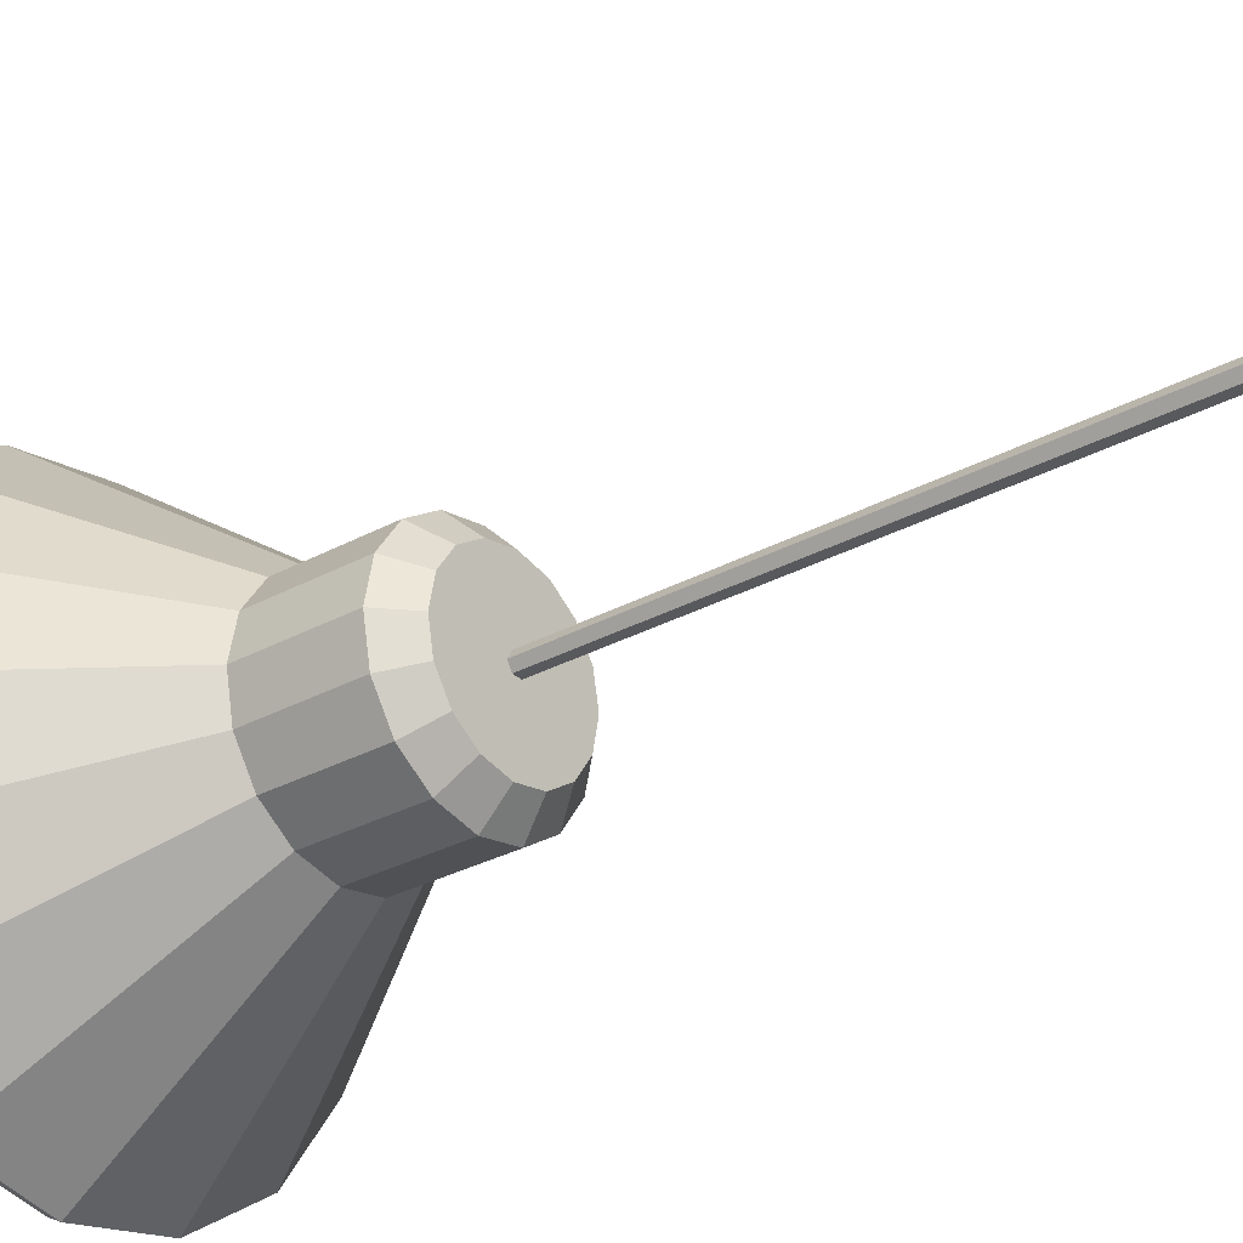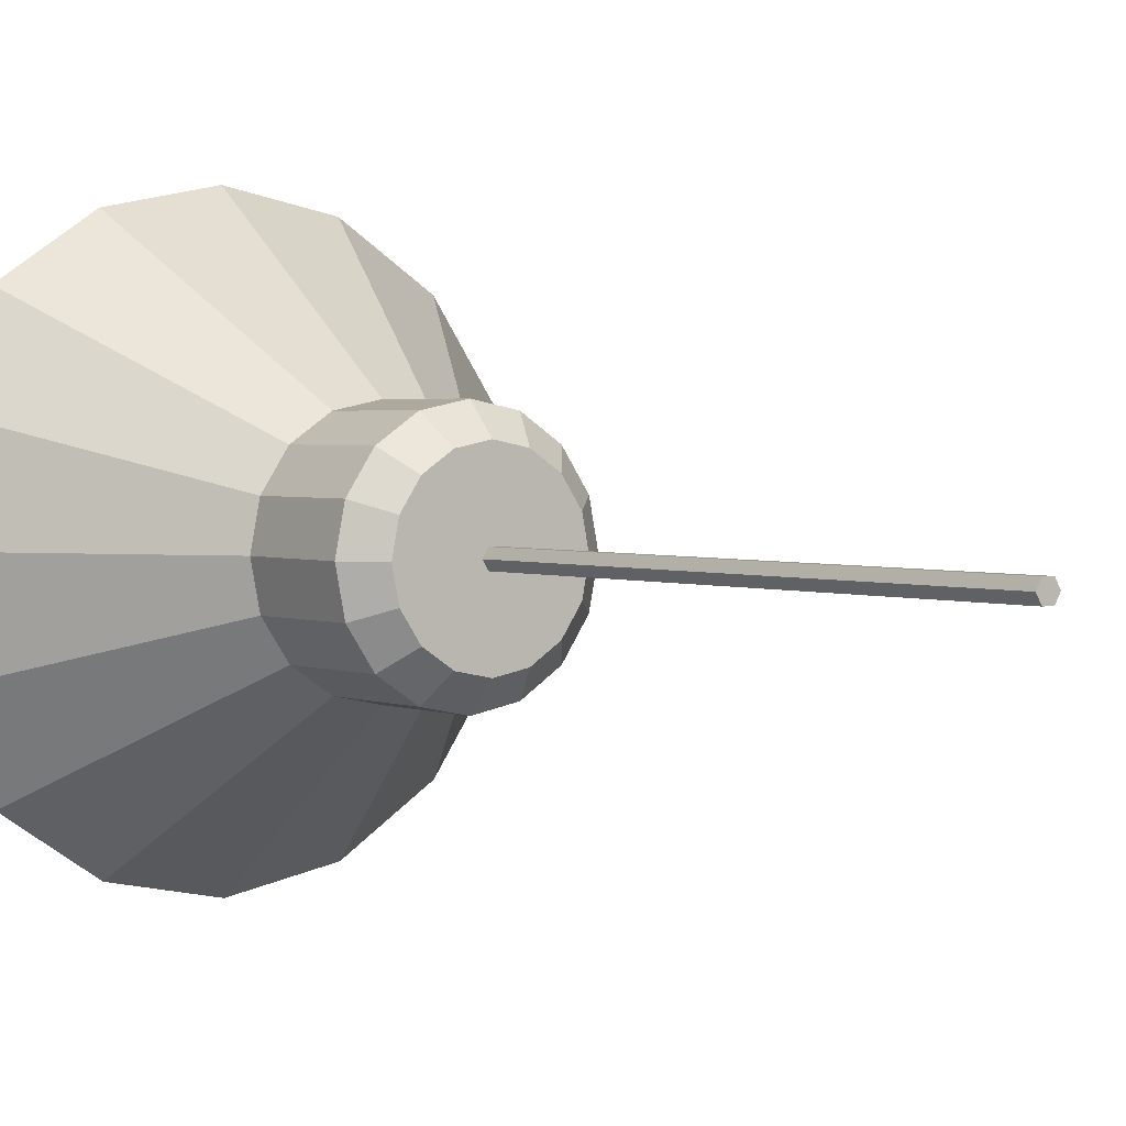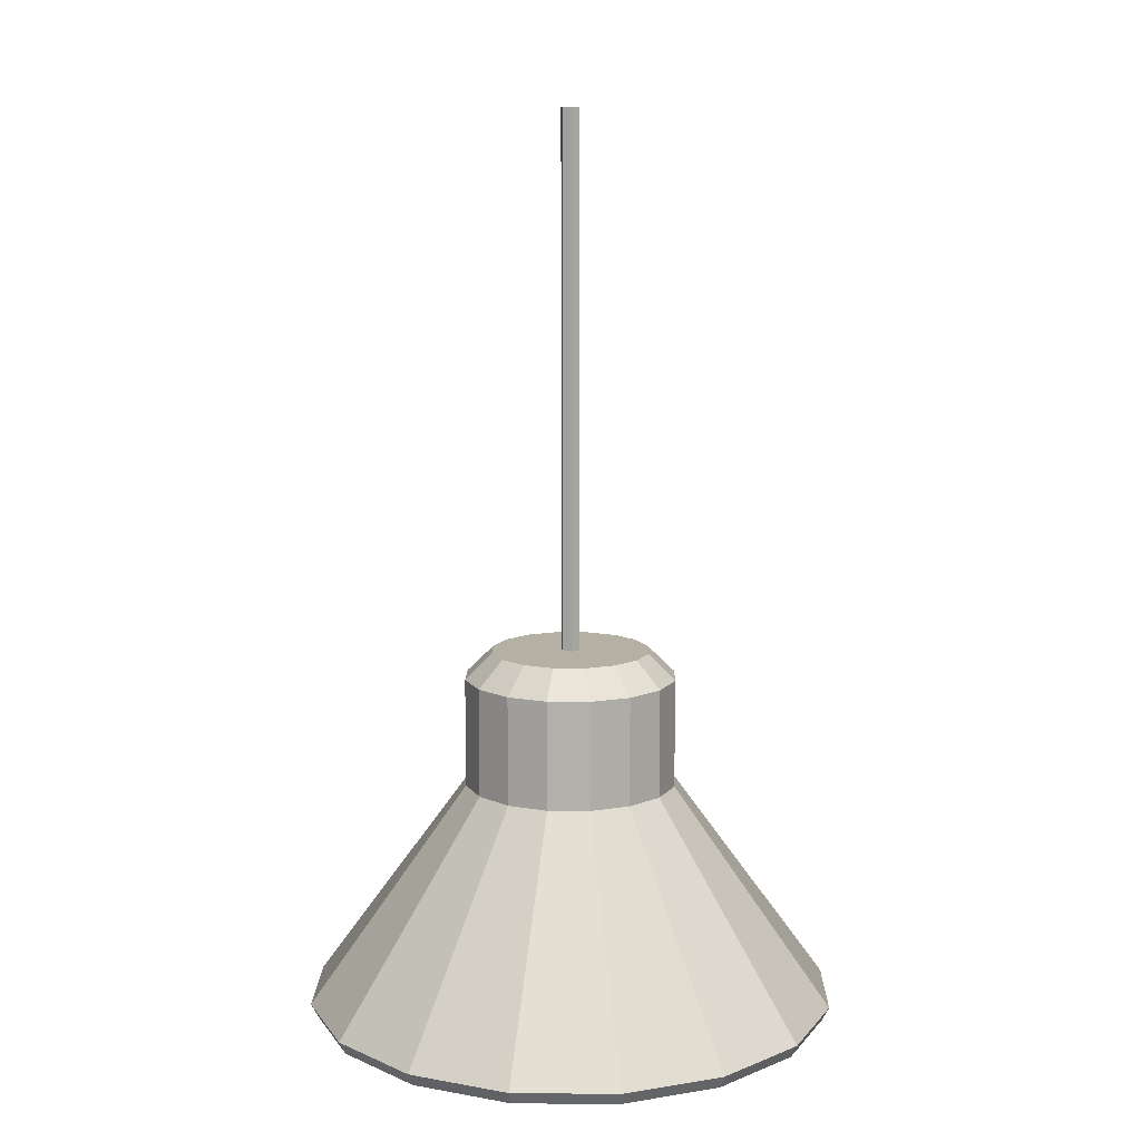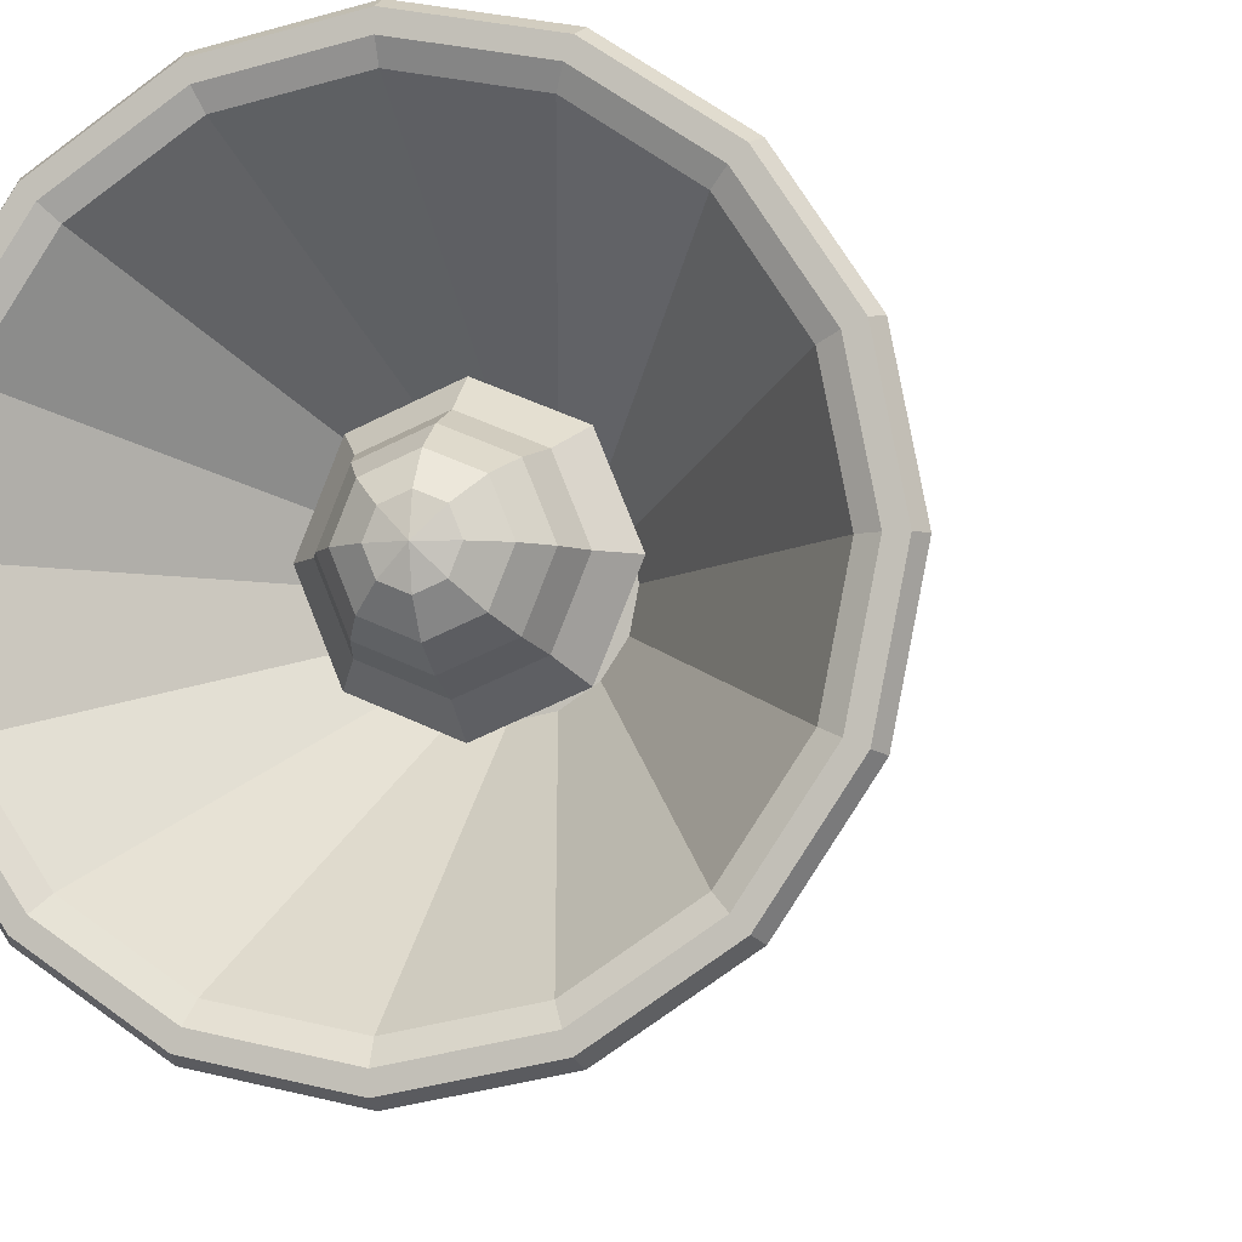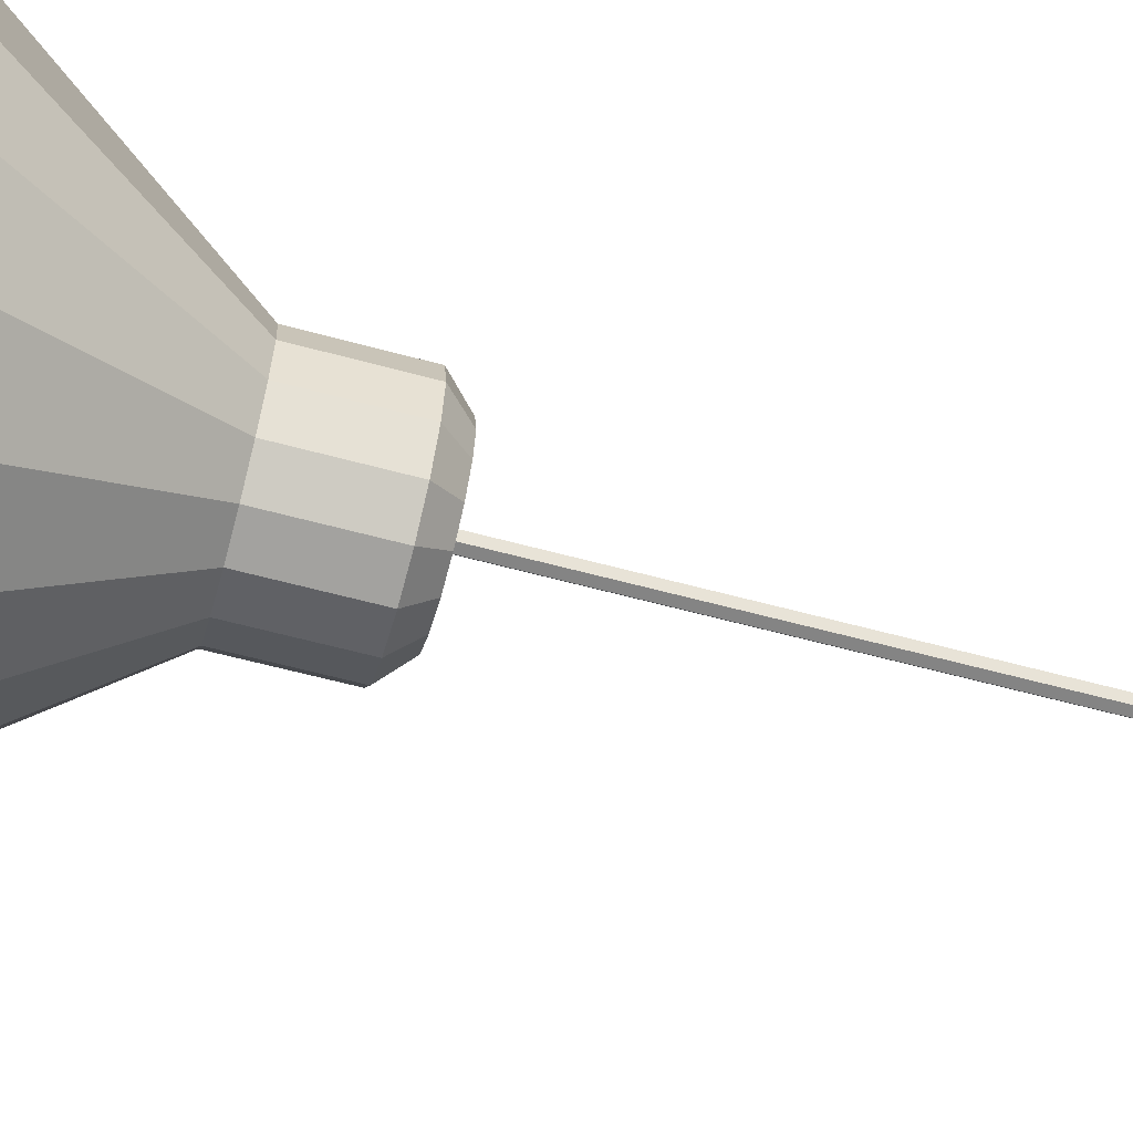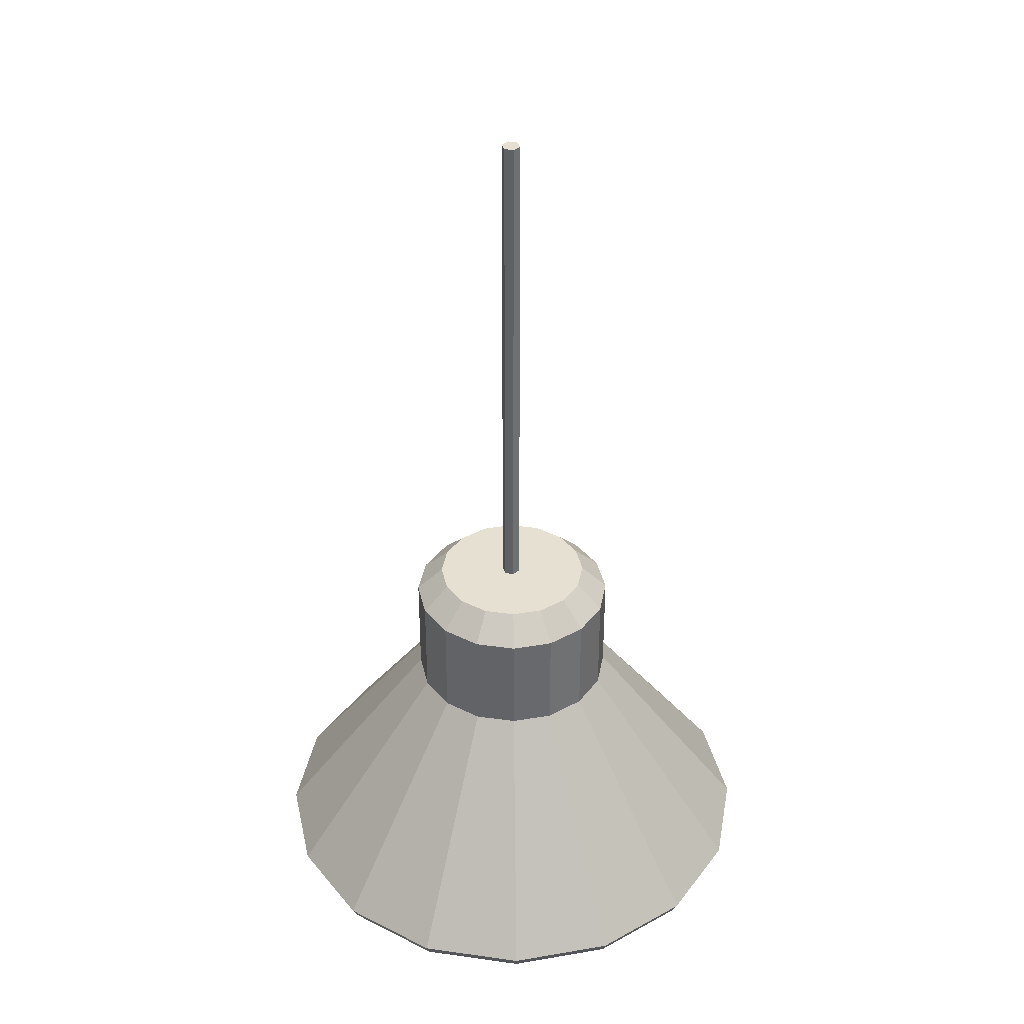
<metadata>
{"format":"obj","ext":"obj","renderer":"f3d","projection":"perspective","resolution":1024,"background":"white","views":[{"elev":-30.1,"azim":-51.5,"up":"+Y"},{"elev":2.4,"azim":-35.5,"up":"+Y"},{"elev":11.4,"azim":-100.2,"up":"+Z"},{"elev":-4.7,"azim":-164.8,"up":"+Y"},{"elev":-61.4,"azim":-105.4,"up":"+Y"},{"elev":37.7,"azim":133.9,"up":"+Z"}]}
</metadata>
<code>
v 0.3472 0.03432 0.5705
v 0.2758 0.03432 0.4797
v 0.2402 0.03432 0.3889
v 0.1888 0.03432 0.312
v 0.1118 0.03432 0.2605
v 0.08523 0.09851 0.2605
v 0.1397 0.1529 0.312
v 0.176 0.1893 0.3889
v 0.2012 0.2144 0.4797
v 0.2517 0.2649 0.5705
v 0.02104 0.3605 0.5705
v 0.02104 0.2891 0.4797
v 0.02104 0.2535 0.3889
v 0.02104 0.2021 0.312
v 0.02104 0.1251 0.2605
v -0.04315 0.09851 0.2605
v -0.09757 0.1529 0.312
v -0.1339 0.1893 0.3889
v -0.1591 0.2144 0.4797
v -0.2096 0.2649 0.5705
v -0.3051 0.03432 0.5705
v -0.2337 0.03432 0.4797
v -0.1981 0.03432 0.3889
v -0.1467 0.03432 0.312
v -0.06974 0.03432 0.2605
v 0.02104 0.03432 0.2425
v -0.04315 -0.02987 0.2605
v -0.09757 -0.08429 0.312
v -0.1339 -0.1207 0.3889
v -0.1591 -0.1458 0.4797
v -0.2096 -0.1963 0.5705
v 0.02104 -0.2918 0.5705
v 0.02104 -0.2204 0.4797
v 0.02104 -0.1848 0.3889
v 0.02104 -0.1334 0.312
v 0.02104 -0.05646 0.2605
v 0.08523 -0.02987 0.2605
v 0.1397 -0.08429 0.312
v 0.176 -0.1207 0.3889
v 0.2012 -0.1458 0.4797
v 0.2517 -0.1963 0.5705
v 0.3648 0 0.7903
v 0.3648 0 1.163
v 0.337 -0.1396 1.163
v 0.337 -0.1396 0.7903
v 0.9128 0 0.03199
v 0.8433 0.3493 0.03199
v 0.337 0.1396 0.7903
v 0.258 -0.258 1.163
v 0.258 -0.258 0.7903
v 0.8433 -0.3493 0.03199
v 0.1396 -0.337 1.163
v 0.1396 -0.337 0.7903
v 0.6455 -0.6455 0.03199
v 0 -0.3648 1.163
v 0 -0.3648 0.7903
v 0.3493 -0.8433 0.03199
v -0.1396 -0.337 1.163
v -0.1396 -0.337 0.7903
v 0 -0.9128 0.03199
v -0.258 -0.258 1.163
v -0.258 -0.258 0.7903
v -0.3493 -0.8433 0.03199
v -0.337 -0.1396 1.163
v -0.337 -0.1396 0.7903
v -0.6455 -0.6455 0.03199
v -0.3648 0 1.163
v -0.3648 0 0.7903
v -0.8433 -0.3493 0.03199
v -0.337 0.1396 1.163
v -0.337 0.1396 0.7903
v -0.9128 0 0.03199
v -0.258 0.258 1.163
v -0.258 0.258 0.7903
v -0.8433 0.3493 0.03199
v -0.1396 0.337 1.163
v -0.1396 0.337 0.7903
v -0.6455 0.6455 0.03199
v 0 0.3648 1.163
v 0 0.3648 0.7903
v -0.3493 0.8433 0.03199
v 0.1396 0.337 1.163
v 0.1396 0.337 0.7903
v 0 0.9128 0.03199
v 0.258 0.258 1.163
v 0.258 0.258 0.7903
v 0.3493 0.8433 0.03199
v 0.337 0.1396 1.163
v 0.6455 0.6455 0.03199
v 0.2516 -0.1042 1.254
v 0.1925 -0.1925 1.254
v 0.2723 0 1.254
v 0.2516 0.1042 1.254
v 0.1925 0.1925 1.254
v 0.1042 0.2516 1.254
v 0 0.2723 1.254
v -0.1042 0.2516 1.254
v -0.1925 0.1925 1.254
v -0.2516 0.1042 1.254
v -0.2723 0 1.254
v -0.2516 -0.1042 1.254
v -0.1925 -0.1925 1.254
v -0.1042 -0.2516 1.254
v 0 -0.2723 1.254
v 0.1042 -0.2516 1.254
v 0.2449 0 0.7542
v 0.7921 0 0.01284
v 0.7318 -0.3031 0.01284
v 0.2263 -0.09372 0.7542
v -0.09372 0.2263 0.7542
v 0.09372 0.2263 0.7542
v 0.2263 0.09372 0.7542
v 0.1732 -0.1732 0.7542
v 0.09372 -0.2263 0.7542
v -0.09372 -0.2263 0.7542
v -0.2263 -0.09372 0.7542
v 0 -0.2449 0.7542
v -0.1732 -0.1732 0.7542
v -0.2449 0 0.7542
v -0.2263 0.09372 0.7542
v -0.1732 0.1732 0.7542
v 0 0.2449 0.7542
v 0.1732 0.1732 0.7542
v 0.5601 -0.5601 0.01284
v 0.3031 -0.7318 0.01284
v 0 -0.7921 0.01284
v -0.3031 -0.7318 0.01284
v -0.5601 -0.5601 0.01284
v -0.7318 -0.3031 0.01284
v -0.7921 0 0.01284
v -0.7318 0.3031 0.01284
v -0.5601 0.5601 0.01284
v -0.3031 0.7318 0.01284
v 0 0.7921 0.01284
v 0.3031 0.7318 0.01284
v 0.5601 0.5601 0.01284
v 0.7318 0.3031 0.01284
v 0.89 0 -0.01268
v 0.8222 -0.3406 -0.01268
v 0.7785 -0.3225 -0.01268
v 0.8426 0 -0.01268
v 0.8222 0.3406 -0.01268
v 0.6293 -0.6293 -0.01268
v 0.5958 -0.5958 -0.01268
v 0.3406 -0.8222 -0.01268
v 0.3225 -0.7785 -0.01268
v 0 -0.89 -0.01268
v 0 -0.8426 -0.01268
v -0.3406 -0.8222 -0.01268
v -0.3225 -0.7785 -0.01268
v -0.6293 -0.6293 -0.01268
v -0.5958 -0.5958 -0.01268
v -0.8222 -0.3406 -0.01268
v -0.7785 -0.3225 -0.01268
v -0.89 0 -0.01268
v -0.8426 0 -0.01268
v -0.8222 0.3406 -0.01268
v -0.7785 0.3225 -0.01268
v -0.6293 0.6293 -0.01268
v -0.5958 0.5958 -0.01268
v -0.3406 0.8222 -0.01268
v -0.3225 0.7785 -0.01268
v 0 0.89 -0.01268
v 0 0.8426 -0.01268
v 0.3406 0.8222 -0.01268
v 0.3225 0.7785 -0.01268
v 0.6293 0.6293 -0.01268
v 0.5958 0.5958 -0.01268
v 0.7785 0.3225 -0.01268
v 0.03734 0 3.074
v 0.02127 0.02783 3.074
v 0.02127 -0.02783 3.074
v -0.01086 0.02783 3.074
v -0.02693 0 3.074
v -0.01086 -0.02783 3.074
v 0.03734 0 1.184
v 0.02127 0.02783 1.184
v 0.02127 -0.02783 1.184
v -0.01086 -0.02783 1.184
v -0.02693 0 1.184
v -0.01086 0.02783 1.184
f 26 6 5
f 5 6 7 4
f 4 7 8 3
f 3 8 9 2
f 10 1 2 9
f 9 12 11 10
f 8 13 12 9
f 7 14 13 8
f 6 15 14 7
f 26 15 6
f 26 16 15
f 15 16 17 14
f 14 17 18 13
f 13 18 19 12
f 12 19 20 11
f 19 22 21 20
f 18 23 22 19
f 17 24 23 18
f 16 25 24 17
f 26 25 16
f 26 27 25
f 25 27 28 24
f 24 28 29 23
f 23 29 30 22
f 22 30 31 21
f 30 33 32 31
f 29 34 33 30
f 28 35 34 29
f 27 36 35 28
f 26 36 27
f 26 37 36
f 36 37 38 35
f 35 38 39 34
f 34 39 40 33
f 33 40 41 32
f 1 41 40 2
f 39 3 2 40
f 38 4 3 39
f 37 5 4 38
f 26 5 37
f 45 42 43 44
f 48 42 46 47
f 50 45 44 49
f 42 45 51 46
f 53 50 49 52
f 45 50 54 51
f 56 53 52 55
f 50 53 57 54
f 59 56 55 58
f 53 56 60 57
f 62 59 58 61
f 56 59 63 60
f 65 62 61 64
f 59 62 66 63
f 68 65 64 67
f 62 65 69 66
f 71 68 67 70
f 65 68 72 69
f 74 71 70 73
f 68 71 75 72
f 77 74 73 76
f 71 74 78 75
f 80 77 76 79
f 74 77 81 78
f 83 80 79 82
f 77 80 84 81
f 86 83 82 85
f 80 83 87 84
f 48 86 85 88
f 83 86 89 87
f 42 48 88 43
f 86 48 47 89
f 49 44 90 91
f 44 43 92 90
f 43 88 93 92
f 88 85 94 93
f 85 82 95 94
f 82 79 96 95
f 79 76 97 96
f 76 73 98 97
f 73 70 99 98
f 70 67 100 99
f 67 64 101 100
f 64 61 102 101
f 61 58 103 102
f 58 55 104 103
f 55 52 105 104
f 52 49 91 105
f 109 106 107 108
f 113 109 108 124
f 114 113 124 125
f 117 114 125 126
f 115 117 126 127
f 118 115 127 128
f 116 118 128 129
f 119 116 129 130
f 120 119 130 131
f 121 120 131 132
f 110 121 132 133
f 122 110 133 134
f 111 122 134 135
f 123 111 135 136
f 112 123 136 137
f 106 112 137 107
f 141 138 139 140
f 46 138 142 47
f 138 46 51 139
f 139 51 54 143
f 140 139 143 144
f 143 54 57 145
f 144 143 145 146
f 145 57 60 147
f 146 145 147 148
f 147 60 63 149
f 148 147 149 150
f 149 63 66 151
f 150 149 151 152
f 151 66 69 153
f 152 151 153 154
f 153 69 72 155
f 154 153 155 156
f 155 72 75 157
f 156 155 157 158
f 157 75 78 159
f 158 157 159 160
f 159 78 81 161
f 160 159 161 162
f 161 81 84 163
f 162 161 163 164
f 163 84 87 165
f 164 163 165 166
f 165 87 89 167
f 166 165 167 168
f 167 89 47 142
f 168 167 142 169
f 141 107 137 169
f 107 141 140 108
f 138 141 169 142
f 108 140 144 124
f 124 144 146 125
f 125 146 148 126
f 126 148 150 127
f 127 150 152 128
f 128 152 154 129
f 129 154 156 130
f 130 156 158 131
f 131 158 160 132
f 132 160 162 133
f 133 162 164 134
f 134 164 166 135
f 135 166 168 136
f 136 168 169 137
f 171 170 176 177
f 170 172 178 176
f 172 175 179 178
f 175 174 180 179
f 174 173 181 180
f 173 171 177 181
f 171 173 174
f 170 171 174
f 170 174 175
f 172 170 175
f 110 122 111
f 121 110 111
f 121 111 123
f 120 121 123
f 120 123 112
f 119 120 112
f 119 112 106
f 116 119 106
f 116 106 109
f 118 116 109
f 118 109 113
f 115 118 113
f 115 113 114
f 117 115 114
f 95 96 97
f 95 97 98
f 94 95 98
f 94 98 99
f 93 94 99
f 93 99 100
f 92 93 100
f 92 100 101
f 90 92 101
f 90 101 102
f 91 90 102
f 91 102 103
f 105 91 103
f 105 103 104

</code>
